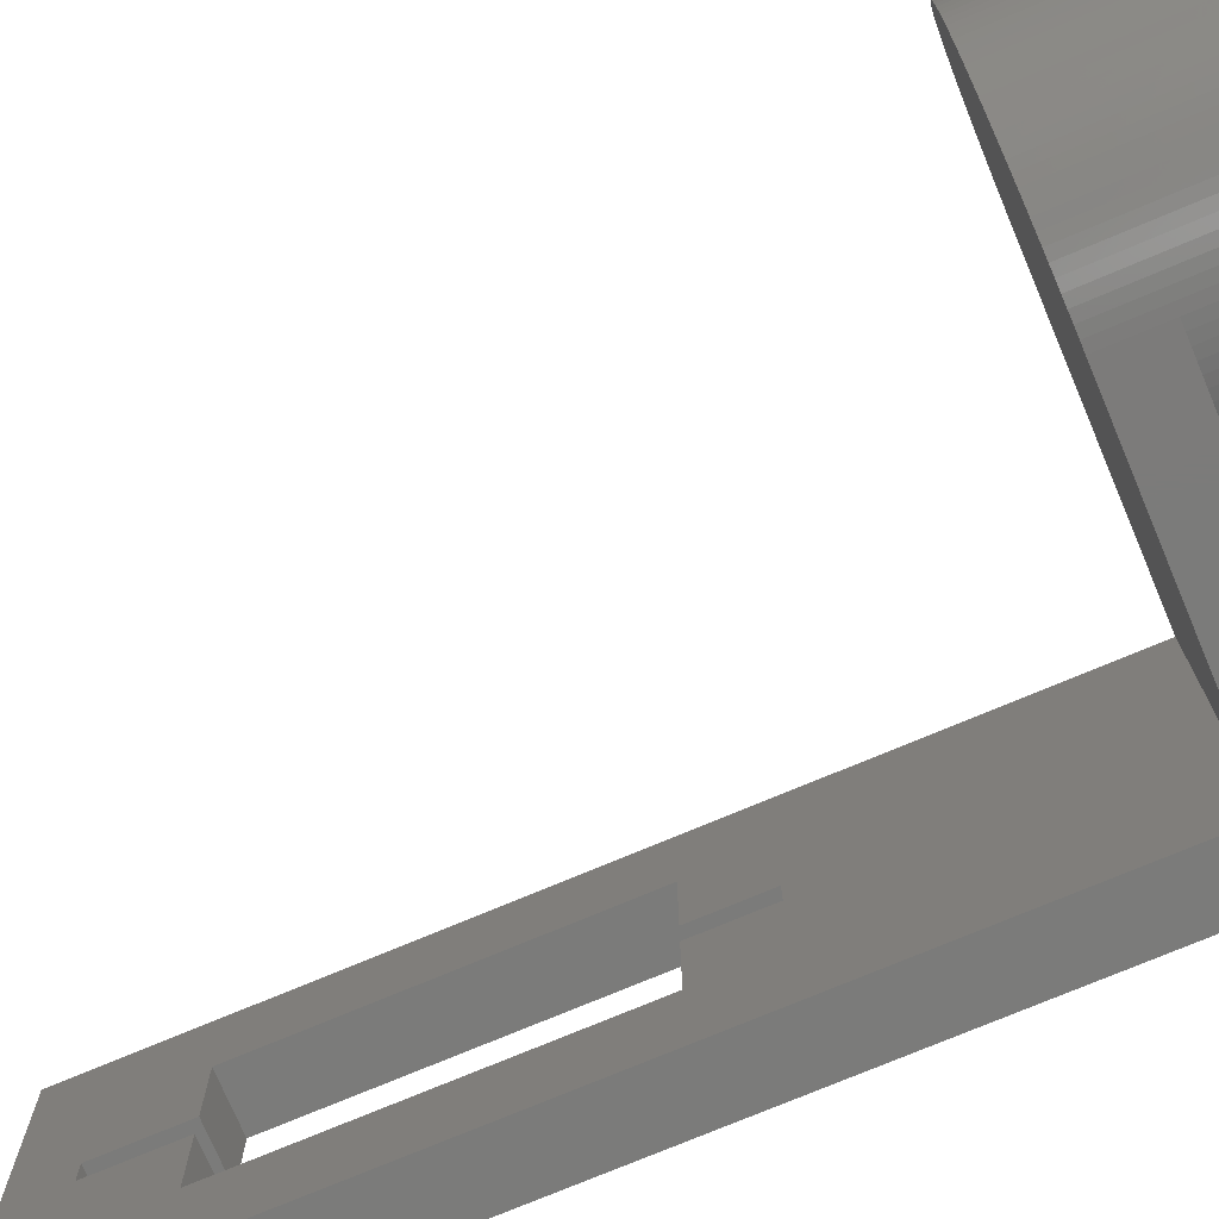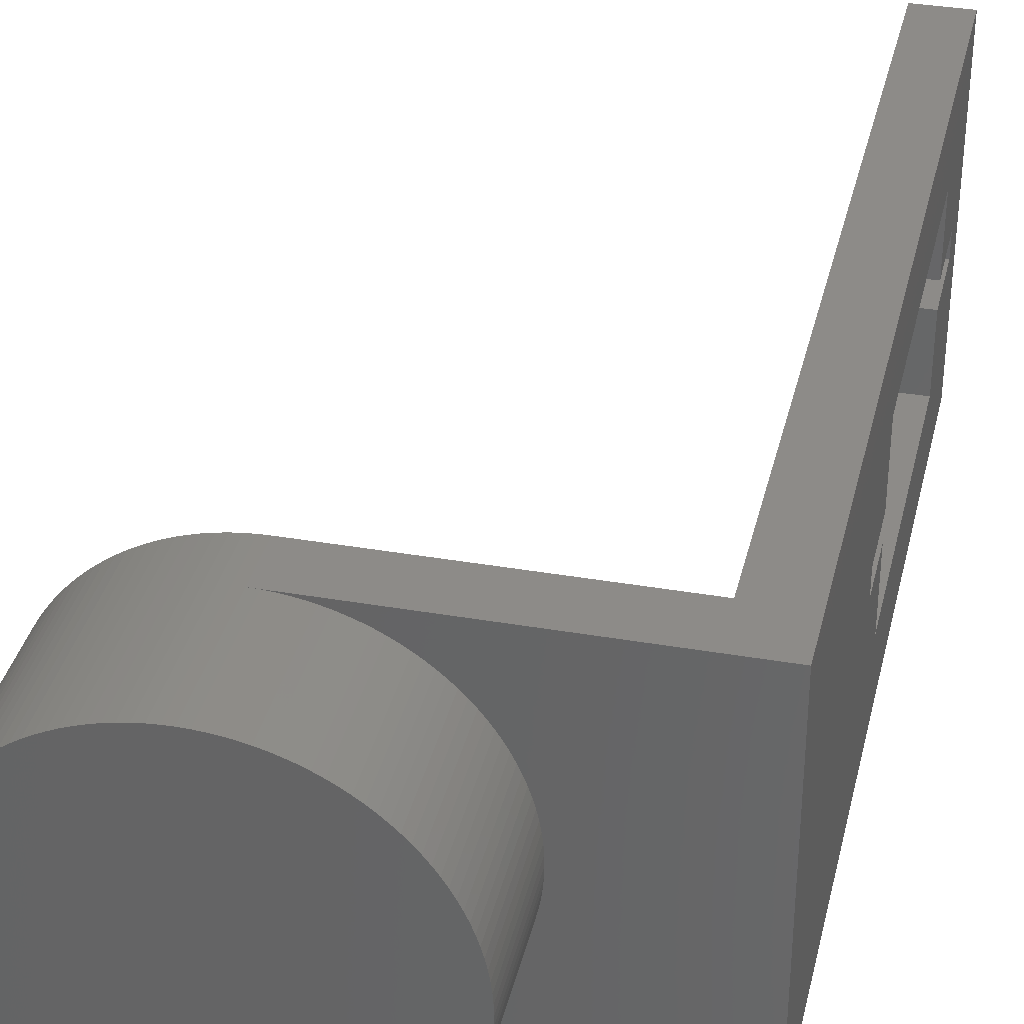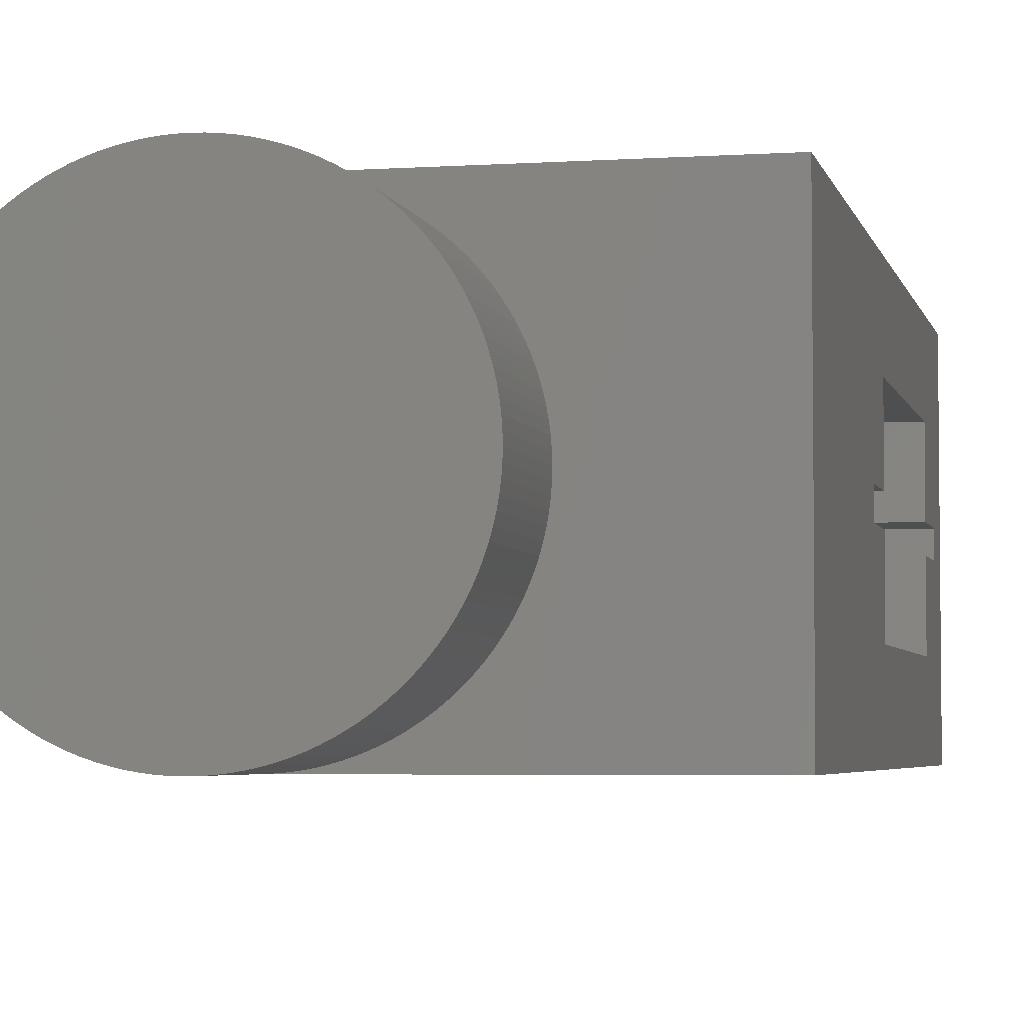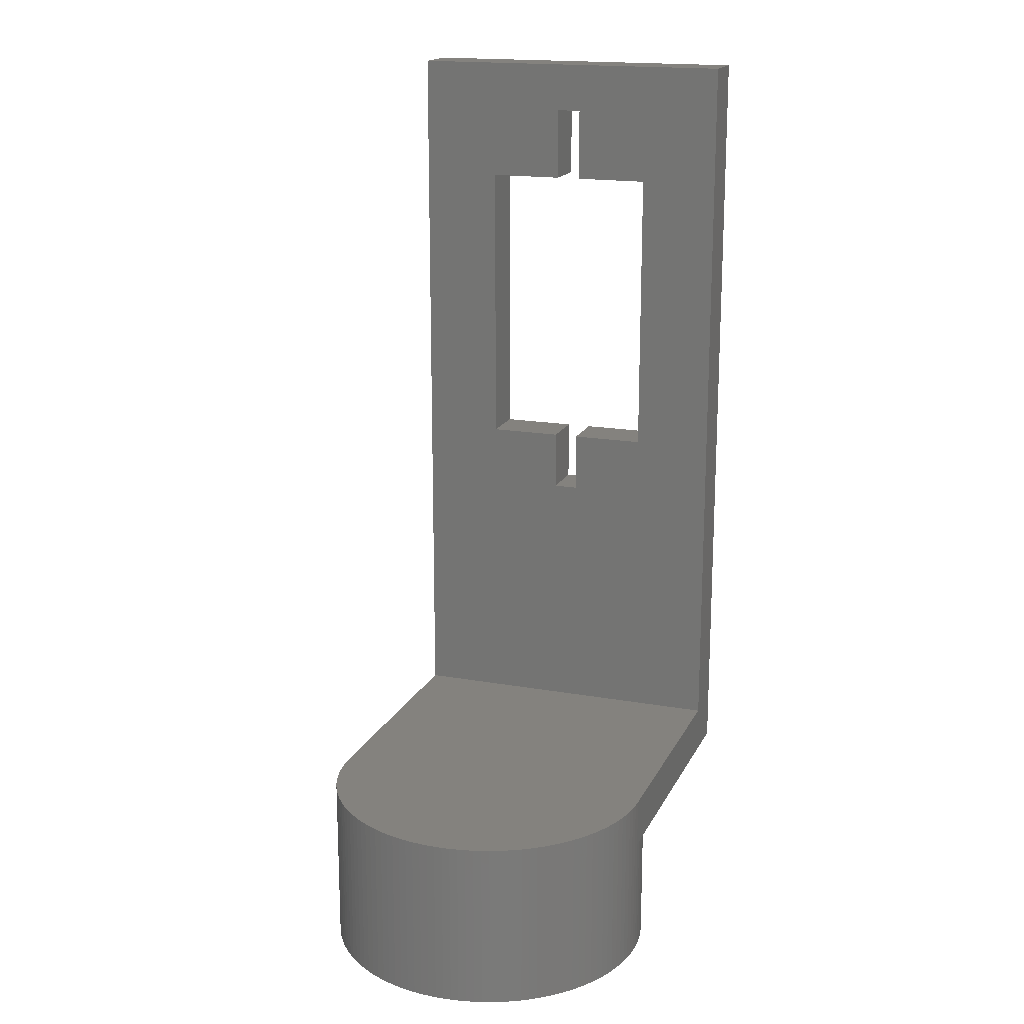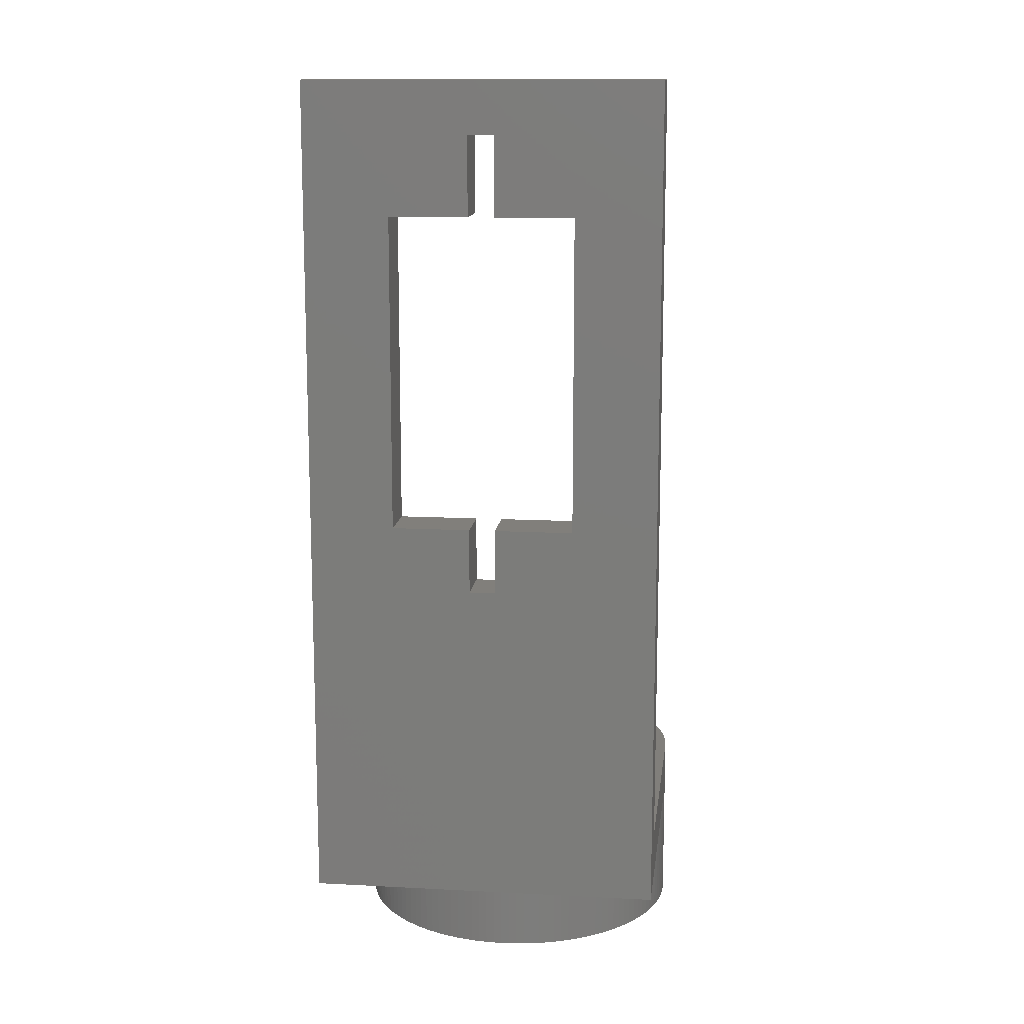
<metadata>
{"format":"stl","ext":"stl","renderer":"f3d","projection":"perspective","resolution":1024,"background":"white","views":[{"elev":-74.5,"azim":112.9,"up":"+Y"},{"elev":35.0,"azim":-167.0,"up":"+Y"},{"elev":-4.1,"azim":-167.6,"up":"+Y"},{"elev":17.4,"azim":109.4,"up":"+Z"},{"elev":13.2,"azim":-83.1,"up":"+Z"}]}
</metadata>
<code>
# stl→obj: 290 verts, 580 faces
v -25 -1 64
v -25 -7 64
v -25 -1 70
v -25 13.5 10
v -25 7 40
v -25 13.5 74
v -25 1 35
v -25 -1 35
v -25 -7 40
v -25 -1 40
v -25 -13.5 10
v -25 -13.5 74
v -25 7 64
v -25 1 70
v -25 1 64
v -25 1 40
v -21 -13.5 74
v -21 13.5 74
v -21 -1 40
v -21 -7 40
v -21 -1 35
v -21 7 40
v -21 7 64
v -21 1 70
v -21 -1 70
v -21 -7 64
v -21 -1 64
v -21 13.5 14
v -21 1 35
v -21 1 40
v -21 -13.5 14
v -21 1 64
v 0 13.5 14
v 0 13.5 10
v 13.48 0.6624 14
v 13.48 -0.6624 14
v 13.5 0 14
v 13.44 1.323 14
v 13.44 -1.323 14
v 13.35 1.981 14
v 13.35 -1.981 14
v 13.24 2.634 14
v 13.24 -2.634 14
v 13.1 3.28 14
v 13.1 -3.28 14
v 12.92 3.919 14
v 12.92 -3.919 14
v 12.71 4.548 14
v 12.71 -4.548 14
v 12.47 5.166 14
v 12.47 -5.166 14
v 12.2 5.772 14
v 12.2 -5.772 14
v 11.91 6.364 14
v 11.91 -6.364 14
v 11.58 6.94 14
v 11.58 -6.94 14
v 11.22 7.5 14
v 11.22 -7.5 14
v 10.84 8.042 14
v 10.84 -8.042 14
v 10.44 8.564 14
v 10.44 -8.564 14
v 10 9.066 14
v 10 -9.066 14
v 9.546 9.546 14
v 9.546 -9.546 14
v 9.066 10 14
v 9.066 -10 14
v 8.564 10.44 14
v 8.564 -10.44 14
v 8.042 10.84 14
v 8.042 -10.84 14
v 7.5 11.22 14
v 7.5 -11.22 14
v 6.94 11.58 14
v 6.94 -11.58 14
v 6.364 11.91 14
v 6.364 -11.91 14
v 5.772 12.2 14
v 5.772 -12.2 14
v 5.166 12.47 14
v 5.166 -12.47 14
v 4.548 12.71 14
v 4.548 -12.71 14
v 3.919 12.92 14
v 3.919 -12.92 14
v 3.28 13.1 14
v 3.28 -13.1 14
v 2.634 13.24 14
v 2.634 -13.24 14
v 1.981 13.35 14
v 1.981 -13.35 14
v 1.323 13.44 14
v 1.323 -13.44 14
v 0.6624 13.48 14
v 0.6624 -13.48 14
v 0 -13.5 14
v 0 -13.5 10
v 13.48 0.6624 0
v 13.5 0 0
v -13.5 0 0
v -13.48 0.6624 10
v -13.48 0.6624 0
v -13.5 0 10
v 0.6624 13.48 0
v 0 13.5 0
v -9.546 -9.546 0
v -10 -9.066 10
v -10 -9.066 0
v -9.546 -9.546 10
v 9.546 9.546 0
v 9.066 10 0
v -9.066 10 0
v -9.546 9.546 10
v -9.066 10 10
v -9.546 9.546 0
v 12.2 5.772 0
v 12.47 5.166 0
v 10 9.066 0
v 5.772 12.2 0
v 5.166 12.47 0
v -11.58 6.94 0
v -11.22 7.5 10
v -11.22 7.5 0
v -11.58 6.94 10
v -8.564 10.44 0
v -8.564 10.44 10
v -1.323 13.44 0
v -1.981 13.35 10
v -1.323 13.44 10
v -1.981 13.35 0
v 11.91 -6.364 0
v 11.58 -6.94 0
v 3.28 -13.1 0
v 3.919 -12.92 0
v 9.066 -10 0
v 9.546 -9.546 0
v -5.166 -12.47 0
v -4.548 -12.71 10
v -5.166 -12.47 10
v -4.548 -12.71 0
v 12.92 3.919 0
v 13.1 3.28 0
v 11.58 6.94 0
v 11.91 6.364 0
v 10.44 8.564 0
v 2.634 13.24 0
v 1.981 13.35 0
v 1.323 13.44 0
v 8.564 10.44 0
v 8.042 10.84 0
v 6.364 11.91 0
v -13.24 2.634 0
v -13.1 3.28 10
v -13.1 3.28 0
v -13.24 2.634 10
v -6.94 11.58 0
v -7.5 11.22 10
v -6.94 11.58 10
v -7.5 11.22 0
v -8.042 10.84 0
v -8.042 10.84 10
v -3.919 12.92 0
v -4.548 12.71 10
v -3.919 12.92 10
v -4.548 12.71 0
v -0.6624 13.48 0
v -0.6624 13.48 10
v 13.35 -1.981 0
v 13.24 -2.634 0
v 13.44 -1.323 0
v -1.981 -13.35 0
v -1.323 -13.44 10
v -1.981 -13.35 10
v -1.323 -13.44 0
v -12.2 -5.772 0
v -12.47 -5.166 10
v -12.47 -5.166 0
v -12.2 -5.772 10
v 13.48 -0.6624 0
v 13.44 1.323 0
v 13.35 1.981 0
v 13.24 2.634 0
v 13.1 -3.28 0
v 12.92 -3.919 0
v 12.71 -4.548 0
v 12.71 4.548 0
v 12.47 -5.166 0
v 12.2 -5.772 0
v 11.22 -7.5 0
v 11.22 7.5 0
v 10.84 -8.042 0
v 10.84 8.042 0
v 10.44 -8.564 0
v 10 -9.066 0
v 8.564 -10.44 0
v 8.042 -10.84 0
v 7.5 -11.22 0
v 7.5 11.22 0
v 6.94 -11.58 0
v 6.94 11.58 0
v 6.364 -11.91 0
v 5.772 -12.2 0
v 5.166 -12.47 0
v 4.548 -12.71 0
v 4.548 12.71 0
v 3.919 12.92 0
v 3.28 13.1 0
v 2.634 -13.24 0
v 1.981 -13.35 0
v 1.323 -13.44 0
v 0.6624 -13.48 0
v 0 -13.5 0
v -0.6624 -13.48 0
v -2.634 -13.24 0
v -2.634 13.24 0
v -3.28 -13.1 0
v -3.28 13.1 0
v -3.919 -12.92 0
v -5.166 12.47 0
v -5.772 -12.2 0
v -5.772 12.2 0
v -6.364 -11.91 0
v -6.364 11.91 0
v -6.94 -11.58 0
v -7.5 -11.22 0
v -8.042 -10.84 0
v -8.564 -10.44 0
v -9.066 -10 0
v -10 9.066 0
v -10.44 -8.564 0
v -10.44 8.564 0
v -10.84 -8.042 0
v -10.84 8.042 0
v -11.22 -7.5 0
v -11.58 -6.94 0
v -11.91 -6.364 0
v -11.91 6.364 0
v -12.2 5.772 0
v -12.47 5.166 0
v -12.71 -4.548 0
v -12.71 4.548 0
v -12.92 -3.919 0
v -12.92 3.919 0
v -13.1 -3.28 0
v -13.24 -2.634 0
v -13.35 -1.981 0
v -13.35 1.981 0
v -13.44 -1.323 0
v -13.44 1.323 0
v -13.48 -0.6624 0
v -13.35 1.981 10
v -13.44 1.323 10
v -10 9.066 10
v -11.91 6.364 10
v -12.2 5.772 10
v -12.47 5.166 10
v -12.71 4.548 10
v -12.92 3.919 10
v -5.772 12.2 10
v -5.166 12.47 10
v -6.364 11.91 10
v -3.28 13.1 10
v -2.634 13.24 10
v -9.066 -10 10
v -8.042 -10.84 10
v -8.564 -10.44 10
v -5.772 -12.2 10
v -6.364 -11.91 10
v -6.94 -11.58 10
v -7.5 -11.22 10
v -3.28 -13.1 10
v -3.919 -12.92 10
v -2.634 -13.24 10
v -0.6624 -13.48 10
v -10.84 -8.042 10
v -10.44 -8.564 10
v -11.22 -7.5 10
v -11.91 -6.364 10
v -11.58 -6.94 10
v -12.71 -4.548 10
v -13.1 -3.28 10
v -12.92 -3.919 10
v -13.24 -2.634 10
v -13.44 -1.323 10
v -13.35 -1.981 10
v -13.48 -0.6624 10
v -10.84 8.042 10
v -10.44 8.564 10
f 1 2 3
f 4 5 6
f 4 7 5
f 4 8 7
f 8 9 10
f 11 8 4
f 12 9 11
f 8 11 9
f 13 6 5
f 14 13 15
f 13 14 6
f 3 6 14
f 3 12 6
f 2 12 3
f 9 12 2
f 5 7 16
f 6 17 18
f 17 6 12
f 19 20 21
f 22 18 23
f 18 24 23
f 18 25 24
f 25 26 27
f 26 17 20
f 25 17 26
f 17 25 18
f 18 22 28
f 29 22 30
f 22 29 28
f 21 28 29
f 31 21 20
f 21 31 28
f 31 20 17
f 23 24 32
f 33 34 28
f 28 6 18
f 28 4 6
f 4 28 34
f 35 36 37
f 38 36 35
f 38 39 36
f 40 39 38
f 40 41 39
f 42 41 40
f 42 43 41
f 44 43 42
f 44 45 43
f 46 45 44
f 46 47 45
f 48 47 46
f 48 49 47
f 50 49 48
f 50 51 49
f 52 51 50
f 52 53 51
f 54 53 52
f 54 55 53
f 56 55 54
f 56 57 55
f 58 57 56
f 58 59 57
f 60 59 58
f 60 61 59
f 62 61 60
f 62 63 61
f 64 63 62
f 64 65 63
f 66 65 64
f 66 67 65
f 68 67 66
f 68 69 67
f 70 69 68
f 70 71 69
f 72 71 70
f 72 73 71
f 74 73 72
f 74 75 73
f 76 75 74
f 76 77 75
f 78 77 76
f 78 79 77
f 80 79 78
f 80 81 79
f 82 81 80
f 82 83 81
f 84 83 82
f 84 85 83
f 86 85 84
f 86 87 85
f 88 87 86
f 88 89 87
f 90 89 88
f 90 91 89
f 92 91 90
f 92 93 91
f 94 93 92
f 94 95 93
f 96 95 94
f 96 97 95
f 33 97 96
f 33 98 97
f 28 98 33
f 98 28 31
f 12 31 17
f 11 31 12
f 99 31 11
f 31 99 98
f 2 27 26
f 27 2 1
f 15 23 32
f 23 15 13
f 5 23 13
f 23 5 22
f 10 20 19
f 20 10 9
f 5 30 22
f 30 5 16
f 20 2 26
f 2 20 9
f 3 24 25
f 24 3 14
f 15 24 14
f 24 15 32
f 27 3 25
f 3 27 1
f 7 30 16
f 30 7 29
f 7 21 29
f 21 7 8
f 21 10 19
f 10 21 8
f 37 100 35
f 100 37 101
f 102 103 104
f 103 102 105
f 96 34 33
f 106 34 96
f 34 106 107
f 108 109 110
f 109 108 111
f 112 68 66
f 68 112 113
f 114 115 116
f 115 114 117
f 50 118 52
f 118 50 119
f 64 112 66
f 112 64 120
f 121 82 80
f 82 121 122
f 123 124 125
f 124 123 126
f 127 116 128
f 116 127 114
f 129 130 131
f 130 129 132
f 57 133 55
f 133 57 134
f 135 87 89
f 87 135 136
f 137 67 69
f 67 137 138
f 139 140 141
f 140 139 142
f 44 143 46
f 143 44 144
f 54 145 56
f 145 54 146
f 62 120 64
f 120 62 147
f 148 92 90
f 92 148 149
f 149 94 92
f 94 149 150
f 151 72 70
f 72 151 152
f 153 80 78
f 80 153 121
f 154 155 156
f 155 154 157
f 158 159 160
f 159 158 161
f 162 128 163
f 128 162 127
f 164 165 166
f 165 164 167
f 168 131 169
f 131 168 129
f 43 170 41
f 170 43 171
f 41 172 39
f 172 41 170
f 173 174 175
f 174 173 176
f 177 178 179
f 178 177 180
f 181 100 101
f 172 100 181
f 172 182 100
f 170 182 172
f 170 183 182
f 171 183 170
f 171 184 183
f 185 184 171
f 185 144 184
f 186 144 185
f 186 143 144
f 187 143 186
f 187 188 143
f 189 188 187
f 189 119 188
f 190 119 189
f 190 118 119
f 133 118 190
f 133 146 118
f 134 146 133
f 134 145 146
f 191 145 134
f 191 192 145
f 193 192 191
f 193 194 192
f 195 194 193
f 195 147 194
f 196 147 195
f 196 120 147
f 138 120 196
f 138 112 120
f 137 112 138
f 137 113 112
f 197 113 137
f 197 151 113
f 198 151 197
f 198 152 151
f 199 152 198
f 199 200 152
f 201 200 199
f 201 202 200
f 203 202 201
f 203 153 202
f 204 153 203
f 204 121 153
f 205 121 204
f 205 122 121
f 206 122 205
f 206 207 122
f 136 207 206
f 136 208 207
f 135 208 136
f 135 209 208
f 210 209 135
f 210 148 209
f 211 148 210
f 211 149 148
f 212 149 211
f 212 150 149
f 213 150 212
f 213 106 150
f 214 106 213
f 214 107 106
f 215 107 214
f 215 168 107
f 176 168 215
f 176 129 168
f 173 129 176
f 173 132 129
f 216 132 173
f 216 217 132
f 218 217 216
f 218 219 217
f 220 219 218
f 220 164 219
f 142 164 220
f 142 167 164
f 139 167 142
f 139 221 167
f 222 221 139
f 222 223 221
f 224 223 222
f 224 225 223
f 226 225 224
f 226 158 225
f 227 158 226
f 227 161 158
f 228 161 227
f 228 162 161
f 229 162 228
f 229 127 162
f 230 127 229
f 230 114 127
f 108 114 230
f 108 117 114
f 110 117 108
f 110 231 117
f 232 231 110
f 232 233 231
f 234 233 232
f 234 235 233
f 236 235 234
f 236 125 235
f 237 125 236
f 237 123 125
f 238 123 237
f 238 239 123
f 177 239 238
f 177 240 239
f 179 240 177
f 179 241 240
f 242 241 179
f 242 243 241
f 244 243 242
f 244 245 243
f 246 245 244
f 246 156 245
f 247 156 246
f 247 154 156
f 248 154 247
f 248 249 154
f 250 249 248
f 250 251 249
f 252 251 250
f 252 104 251
f 104 252 102
f 38 183 40
f 183 38 182
f 35 182 38
f 182 35 100
f 42 144 44
f 144 42 184
f 40 184 42
f 184 40 183
f 48 119 50
f 119 48 188
f 46 188 48
f 188 46 143
f 60 147 62
f 147 60 194
f 58 194 60
f 194 58 192
f 56 192 58
f 192 56 145
f 52 146 54
f 146 52 118
f 207 86 84
f 86 207 208
f 208 88 86
f 88 208 209
f 209 90 88
f 90 209 148
f 150 96 94
f 96 150 106
f 122 84 82
f 84 122 207
f 202 78 76
f 78 202 153
f 200 76 74
f 76 200 202
f 152 74 72
f 74 152 200
f 113 70 68
f 70 113 151
f 251 253 249
f 253 251 254
f 231 115 117
f 115 231 255
f 239 126 123
f 126 239 256
f 241 257 240
f 257 241 258
f 240 256 239
f 256 240 257
f 243 258 241
f 258 243 259
f 245 259 243
f 259 245 260
f 156 260 245
f 260 156 155
f 249 157 154
f 157 249 253
f 104 254 251
f 254 104 103
f 221 261 262
f 261 221 223
f 223 263 261
f 263 223 225
f 225 160 263
f 160 225 158
f 161 163 159
f 163 161 162
f 167 262 165
f 262 167 221
f 217 264 265
f 264 217 219
f 219 166 264
f 166 219 164
f 132 265 130
f 265 132 217
f 107 169 34
f 169 107 168
f 36 101 37
f 101 36 181
f 211 91 93
f 91 211 210
f 206 83 85
f 83 206 205
f 198 71 73
f 71 198 197
f 201 75 77
f 75 201 199
f 204 79 81
f 79 204 203
f 199 73 75
f 73 199 198
f 65 195 63
f 195 65 196
f 61 191 59
f 191 61 193
f 53 189 51
f 189 53 190
f 49 186 47
f 186 49 187
f 45 171 43
f 171 45 185
f 39 181 36
f 181 39 172
f 108 266 111
f 266 108 230
f 229 267 268
f 267 229 228
f 224 269 270
f 269 224 222
f 227 271 272
f 271 227 226
f 220 273 274
f 273 220 218
f 216 175 275
f 175 216 173
f 176 276 174
f 276 176 215
f 232 277 234
f 277 232 278
f 234 279 236
f 279 234 277
f 110 278 232
f 278 110 109
f 237 280 238
f 280 237 281
f 179 282 242
f 282 179 178
f 244 283 246
f 283 244 284
f 246 285 247
f 285 246 283
f 242 284 244
f 284 242 282
f 248 286 250
f 286 248 287
f 247 287 248
f 287 247 285
f 252 105 102
f 105 252 288
f 125 289 235
f 289 125 124
f 235 290 233
f 290 235 289
f 99 97 98
f 213 99 214
f 99 213 97
f 212 93 95
f 93 212 211
f 210 89 91
f 89 210 135
f 136 85 87
f 85 136 206
f 205 81 83
f 81 205 204
f 67 196 65
f 196 67 138
f 197 69 71
f 69 197 137
f 203 77 79
f 77 203 201
f 59 134 57
f 134 59 191
f 63 193 61
f 193 63 195
f 55 190 53
f 190 55 133
f 51 187 49
f 187 51 189
f 47 185 45
f 185 47 186
f 230 268 266
f 268 230 229
f 228 272 267
f 272 228 227
f 222 141 269
f 141 222 139
f 226 270 271
f 270 226 224
f 142 274 140
f 274 142 220
f 218 275 273
f 275 218 216
f 215 99 276
f 99 215 214
f 238 180 177
f 180 238 280
f 236 281 237
f 281 236 279
f 250 288 252
f 288 250 286
f 233 255 231
f 255 233 290
f 213 95 97
f 95 213 212
f 288 11 105
f 286 11 288
f 287 11 286
f 285 11 287
f 283 11 285
f 284 11 283
f 282 11 284
f 178 11 282
f 180 11 178
f 280 11 180
f 281 11 280
f 279 11 281
f 277 11 279
f 278 11 277
f 109 11 278
f 111 11 109
f 266 11 111
f 268 11 266
f 267 11 268
f 272 11 267
f 271 11 272
f 270 11 271
f 269 11 270
f 141 11 269
f 140 11 141
f 274 11 140
f 273 11 274
f 275 11 273
f 175 11 275
f 174 11 175
f 276 11 174
f 11 276 99
f 4 105 11
f 105 4 103
f 103 4 254
f 254 4 253
f 253 4 157
f 157 4 155
f 155 4 260
f 260 4 259
f 259 4 258
f 258 4 257
f 257 4 256
f 256 4 126
f 169 4 34
f 131 4 169
f 130 4 131
f 265 4 130
f 264 4 265
f 166 4 264
f 165 4 166
f 262 4 165
f 261 4 262
f 263 4 261
f 160 4 263
f 159 4 160
f 163 4 159
f 128 4 163
f 116 4 128
f 115 4 116
f 255 4 115
f 290 4 255
f 289 4 290
f 124 4 289
f 126 4 124

</code>
